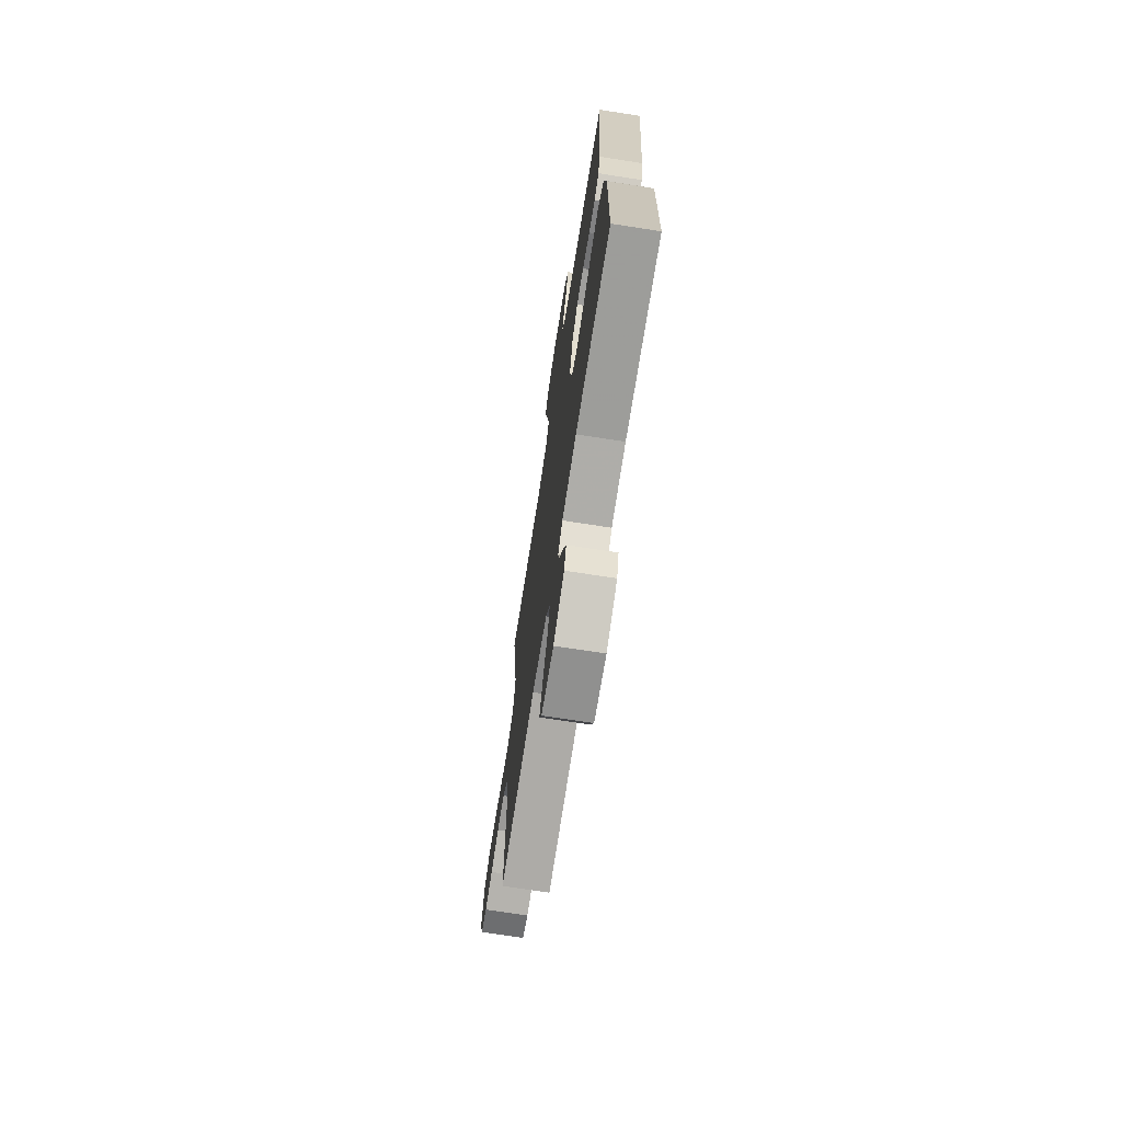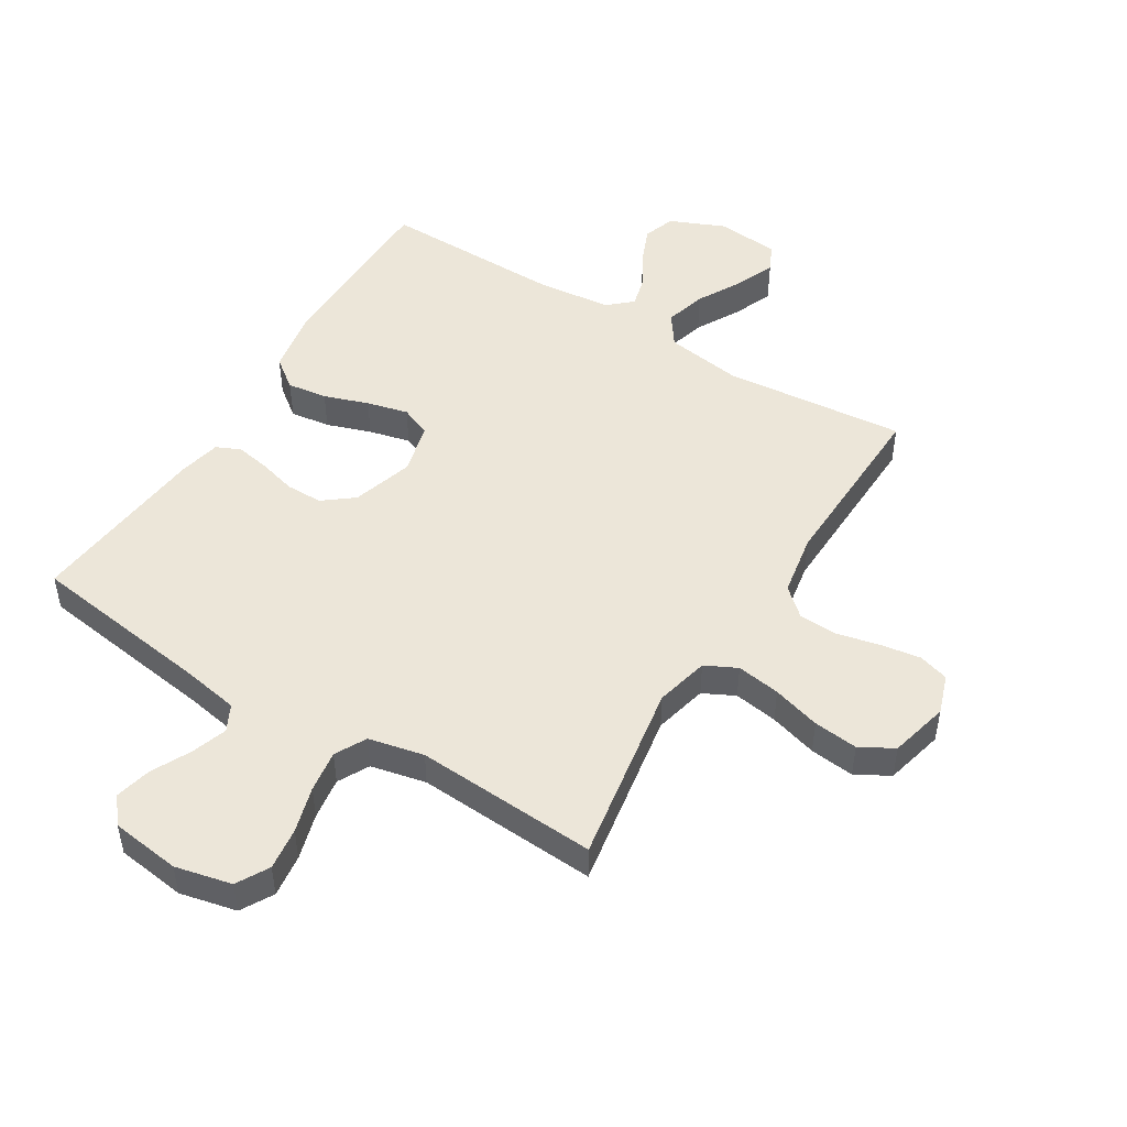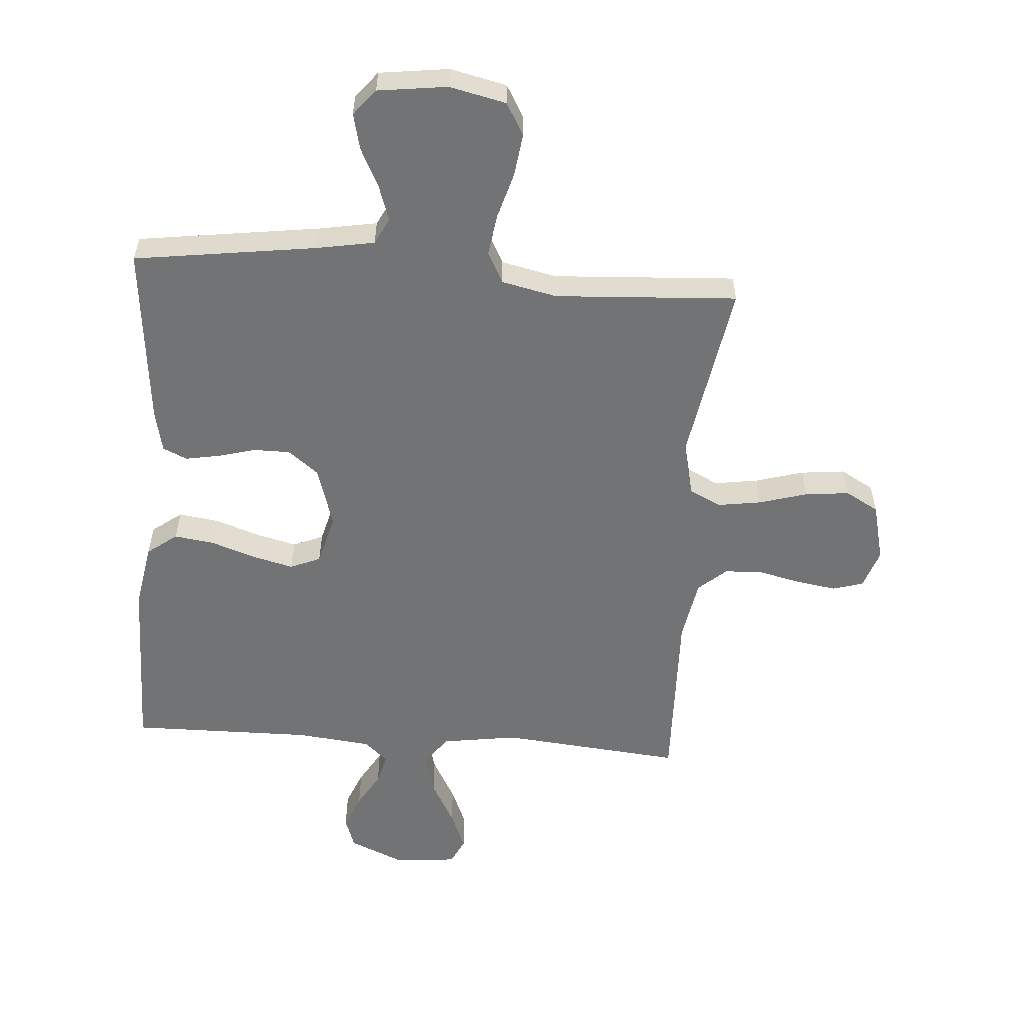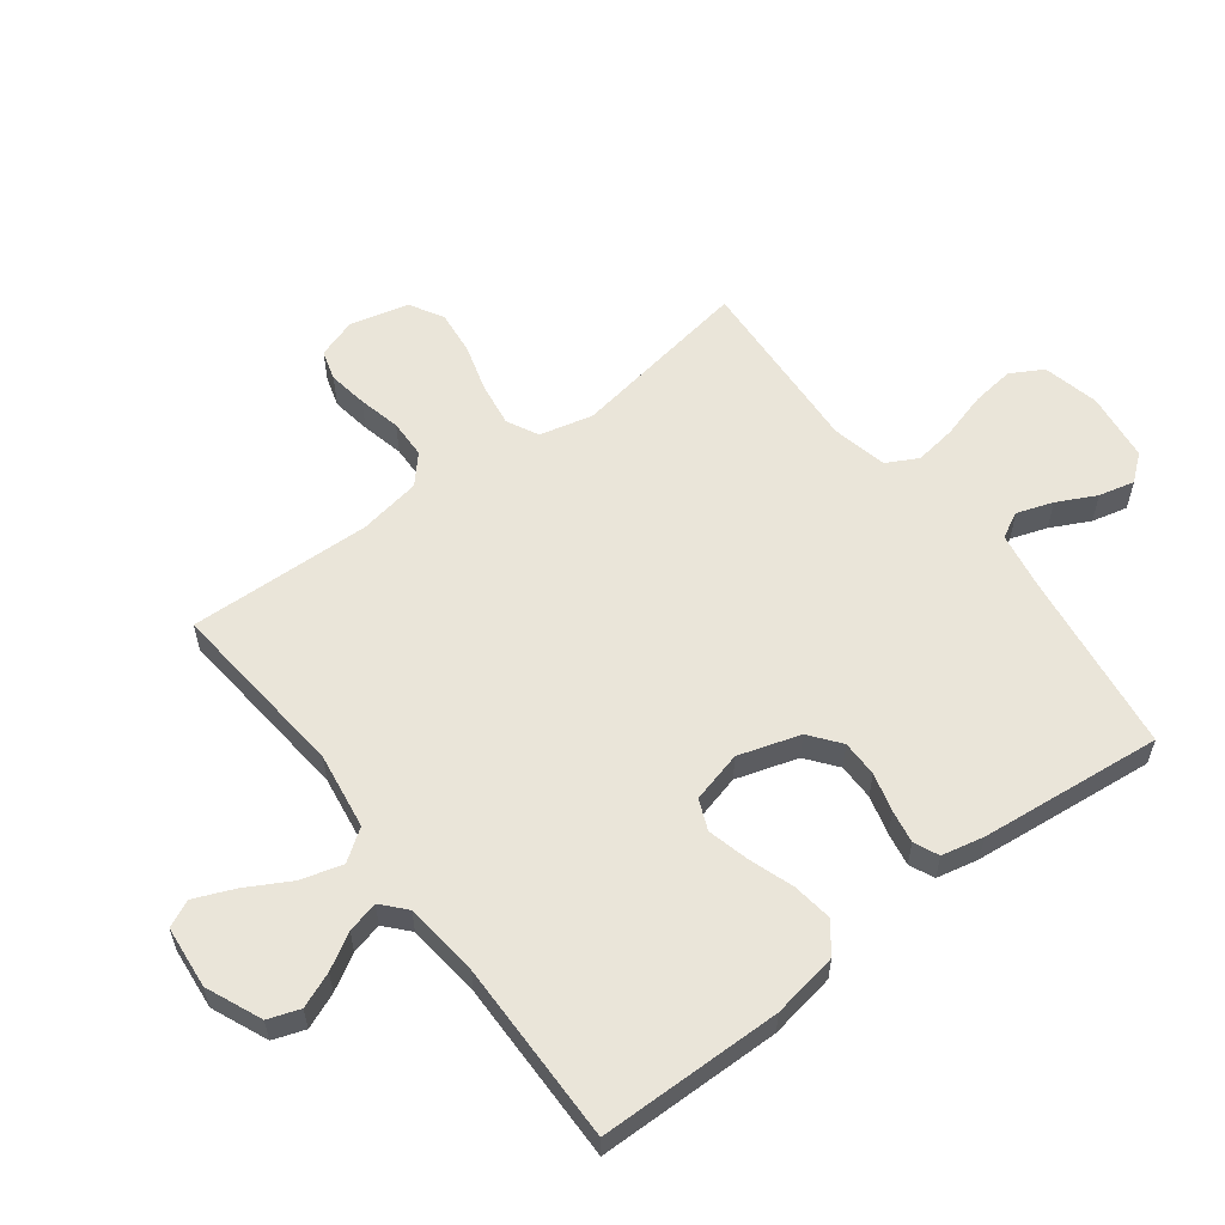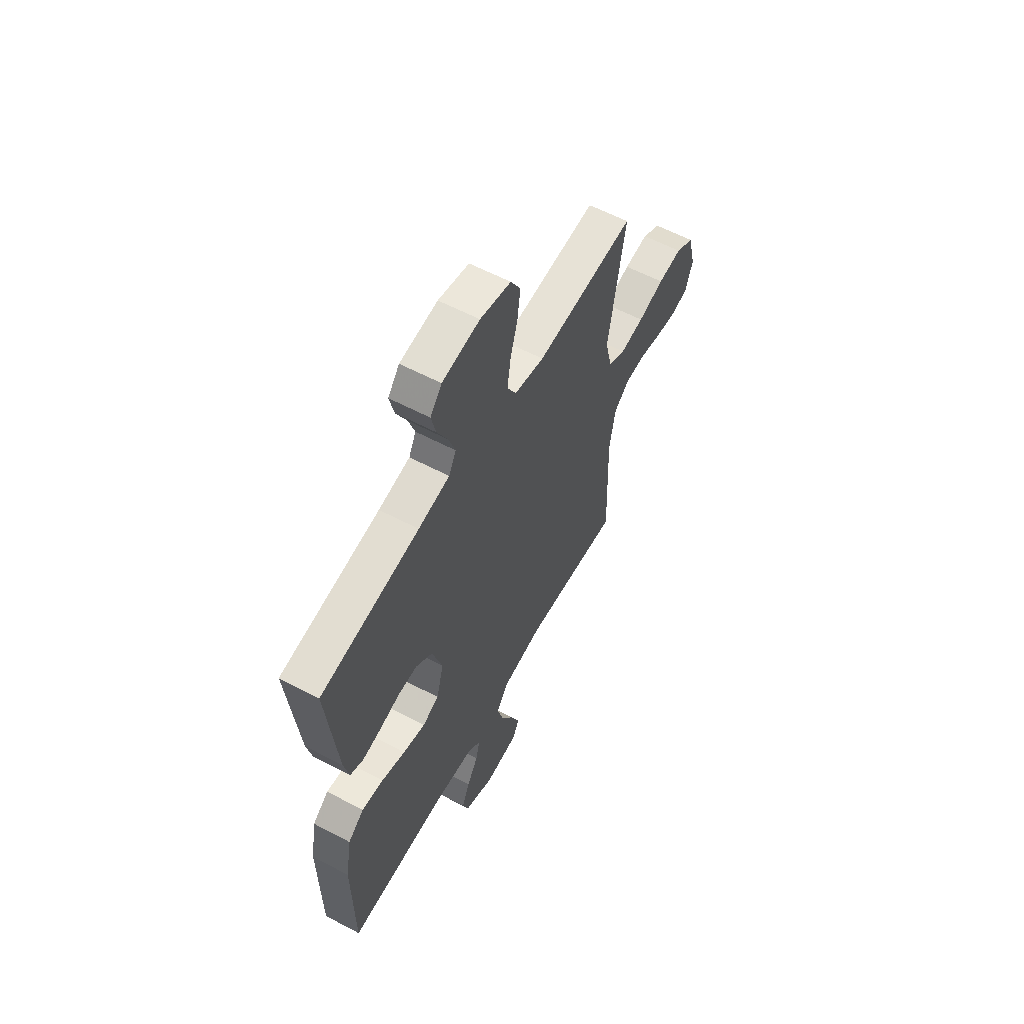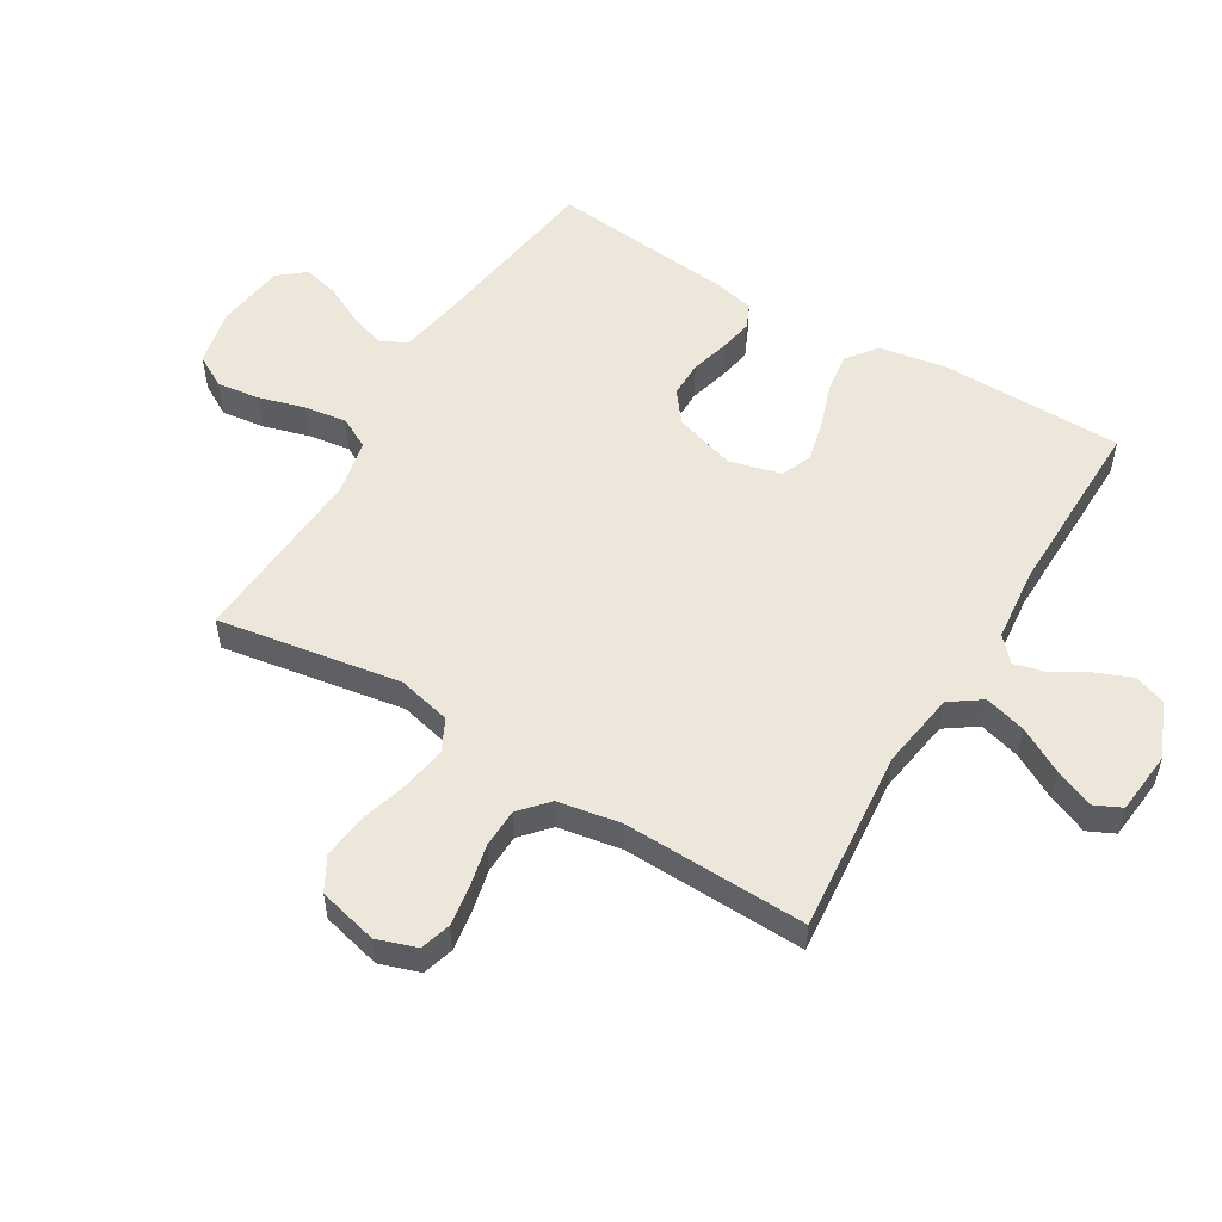
<metadata>
{"format":"obj","ext":"obj","renderer":"f3d","projection":"perspective","resolution":1024,"background":"white","views":[{"elev":-71.1,"azim":-98.8,"up":"+Z"},{"elev":48.9,"azim":31.6,"up":"+Y"},{"elev":-55.9,"azim":-4.3,"up":"+Y"},{"elev":57.9,"azim":-127.1,"up":"+Y"},{"elev":59.7,"azim":-61.6,"up":"+Z"},{"elev":53.8,"azim":121.1,"up":"+Y"}]}
</metadata>
<code>
v -0.5 0.07 0.5
v -0.2 0.07 0.542
v -0.105 0.07 0.559
v -0.083 0.07 0.602
v -0.103 0.07 0.661
v -0.135 0.07 0.725
v -0.149 0.07 0.784
v -0.114 0.07 0.827
v 0 0.07 0.842
v 0.093 0.07 0.821
v 0.123 0.07 0.768
v 0.114 0.07 0.698
v 0.092 0.07 0.622
v 0.082 0.07 0.553
v 0.109 0.07 0.502
v 0.2 0.07 0.482
v 0.5 0.07 0.5
v 0.45 0.07 0.2
v 0.471 0.07 0.112
v 0.523 0.07 0.086
v 0.595 0.07 0.097
v 0.674 0.07 0.12
v 0.747 0.07 0.128
v 0.802 0.07 0.097
v 0.826 0.07 0
v 0.804 0.07 -0.065
v 0.754 0.07 -0.08
v 0.689 0.07 -0.07
v 0.619 0.07 -0.054
v 0.555 0.07 -0.056
v 0.509 0.07 -0.097
v 0.491 0.07 -0.2
v 0.5 0.07 -0.5
v 0.2 0.07 -0.472
v 0.074 0.07 -0.491
v 0.038 0.07 -0.542
v 0.057 0.07 -0.61
v 0.097 0.07 -0.683
v 0.124 0.07 -0.748
v 0.103 0.07 -0.792
v 0 0.07 -0.802
v -0.091 0.07 -0.763
v -0.109 0.07 -0.711
v -0.085 0.07 -0.653
v -0.051 0.07 -0.595
v -0.038 0.07 -0.544
v -0.077 0.07 -0.509
v -0.2 0.07 -0.496
v -0.5 0.07 -0.5
v -0.503 0.07 -0.2
v -0.484 0.07 -0.091
v -0.435 0.07 -0.054
v -0.369 0.07 -0.063
v -0.296 0.07 -0.088
v -0.228 0.07 -0.105
v -0.178 0.07 -0.084
v -0.156 0.07 0
v -0.187 0.07 0.101
v -0.237 0.07 0.14
v -0.297 0.07 0.14
v -0.36 0.07 0.123
v -0.415 0.07 0.113
v -0.455 0.07 0.131
v -0.47 0.07 0.2
v -0.5 0 0.5
v -0.2 0 0.542
v -0.105 0 0.559
v -0.083 0 0.602
v -0.103 0 0.661
v -0.135 0 0.725
v -0.149 0 0.784
v -0.114 0 0.827
v 0 0 0.842
v 0.093 0 0.821
v 0.123 0 0.768
v 0.114 0 0.698
v 0.092 0 0.622
v 0.082 0 0.553
v 0.109 0 0.502
v 0.2 0 0.482
v 0.5 0 0.5
v 0.45 0 0.2
v 0.471 0 0.112
v 0.523 0 0.086
v 0.595 0 0.097
v 0.674 0 0.12
v 0.747 0 0.128
v 0.802 0 0.097
v 0.826 0 0
v 0.804 0 -0.065
v 0.754 0 -0.08
v 0.689 0 -0.07
v 0.619 0 -0.054
v 0.555 0 -0.056
v 0.509 0 -0.097
v 0.491 0 -0.2
v 0.5 0 -0.5
v 0.2 0 -0.472
v 0.074 0 -0.491
v 0.038 0 -0.542
v 0.057 0 -0.61
v 0.097 0 -0.683
v 0.124 0 -0.748
v 0.103 0 -0.792
v 0 0 -0.802
v -0.091 0 -0.763
v -0.109 0 -0.711
v -0.085 0 -0.653
v -0.051 0 -0.595
v -0.038 0 -0.544
v -0.077 0 -0.509
v -0.2 0 -0.496
v -0.5 0 -0.5
v -0.503 0 -0.2
v -0.484 0 -0.091
v -0.435 0 -0.054
v -0.369 0 -0.063
v -0.296 0 -0.088
v -0.228 0 -0.105
v -0.178 0 -0.084
v -0.156 0 0
v -0.187 0 0.101
v -0.237 0 0.14
v -0.297 0 0.14
v -0.36 0 0.123
v -0.415 0 0.113
v -0.455 0 0.131
v -0.47 0 0.2
f 63 64 1 2
f 60 61 62 63
f 60 63 2 3
f 59 60 3 4
f 58 59 4
f 57 58 4
f 51 52 53 54
f 51 54 55
f 48 49 50 51
f 47 48 51 55
f 46 47 55 56
f 42 43 44 45
f 42 45 46
f 41 42 46
f 40 41 46
f 37 38 39 40
f 36 37 40 46
f 35 36 46 56
f 32 33 34
f 31 32 34 35
f 26 27 28 29
f 24 25 26 29
f 24 29 30
f 21 22 23 24
f 20 21 24 30
f 19 20 30 31
f 16 17 18
f 15 16 18 19
f 10 11 12 13
f 10 13 14
f 9 10 14
f 8 9 14
f 5 6 7 8
f 4 5 8 14
f 57 4 14 15
f 31 35 56 57
f 15 19 31 57
f 66 65 128 127
f 127 126 125 124
f 67 66 127 124
f 68 67 124 123
f 68 123 122
f 68 122 121
f 118 117 116 115
f 119 118 115
f 115 114 113 112
f 119 115 112 111
f 120 119 111 110
f 109 108 107 106
f 110 109 106
f 110 106 105
f 110 105 104
f 104 103 102 101
f 110 104 101 100
f 120 110 100 99
f 98 97 96
f 99 98 96 95
f 93 92 91 90
f 93 90 89 88
f 94 93 88
f 88 87 86 85
f 94 88 85 84
f 95 94 84 83
f 82 81 80
f 83 82 80 79
f 77 76 75 74
f 78 77 74
f 78 74 73
f 78 73 72
f 72 71 70 69
f 78 72 69 68
f 79 78 68 121
f 121 120 99 95
f 121 95 83 79
f 1 65 66 2
f 2 66 67 3
f 3 67 68 4
f 4 68 69 5
f 5 69 70 6
f 6 70 71 7
f 7 71 72 8
f 8 72 73 9
f 9 73 74 10
f 10 74 75 11
f 11 75 76 12
f 12 76 77 13
f 13 77 78 14
f 14 78 79 15
f 15 79 80 16
f 16 80 81 17
f 17 81 82 18
f 18 82 83 19
f 19 83 84 20
f 20 84 85 21
f 21 85 86 22
f 22 86 87 23
f 23 87 88 24
f 24 88 89 25
f 25 89 90 26
f 26 90 91 27
f 27 91 92 28
f 28 92 93 29
f 29 93 94 30
f 30 94 95 31
f 31 95 96 32
f 32 96 97 33
f 33 97 98 34
f 34 98 99 35
f 35 99 100 36
f 36 100 101 37
f 37 101 102 38
f 38 102 103 39
f 39 103 104 40
f 40 104 105 41
f 41 105 106 42
f 42 106 107 43
f 43 107 108 44
f 44 108 109 45
f 45 109 110 46
f 46 110 111 47
f 47 111 112 48
f 48 112 113 49
f 49 113 114 50
f 50 114 115 51
f 51 115 116 52
f 52 116 117 53
f 53 117 118 54
f 54 118 119 55
f 55 119 120 56
f 56 120 121 57
f 57 121 122 58
f 58 122 123 59
f 59 123 124 60
f 60 124 125 61
f 61 125 126 62
f 62 126 127 63
f 63 127 128 64
f 64 128 65 1

</code>
